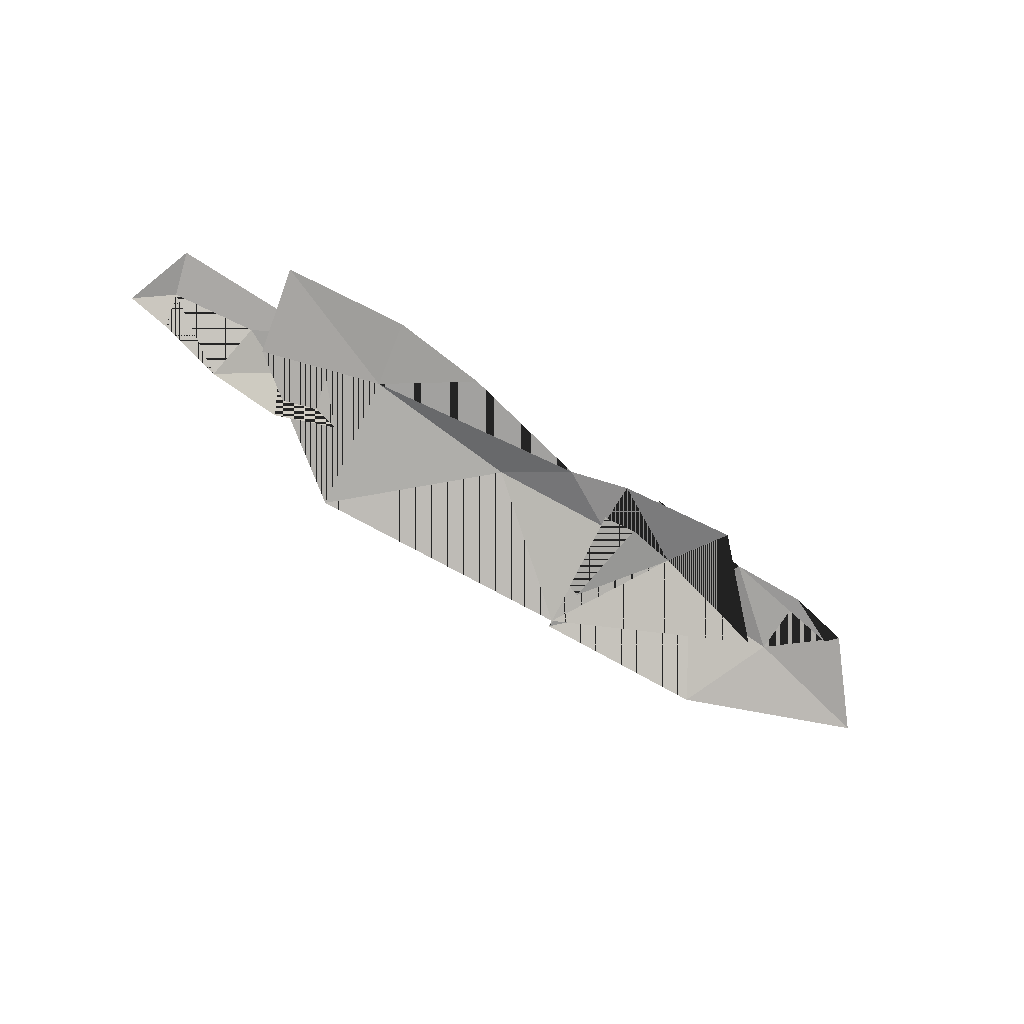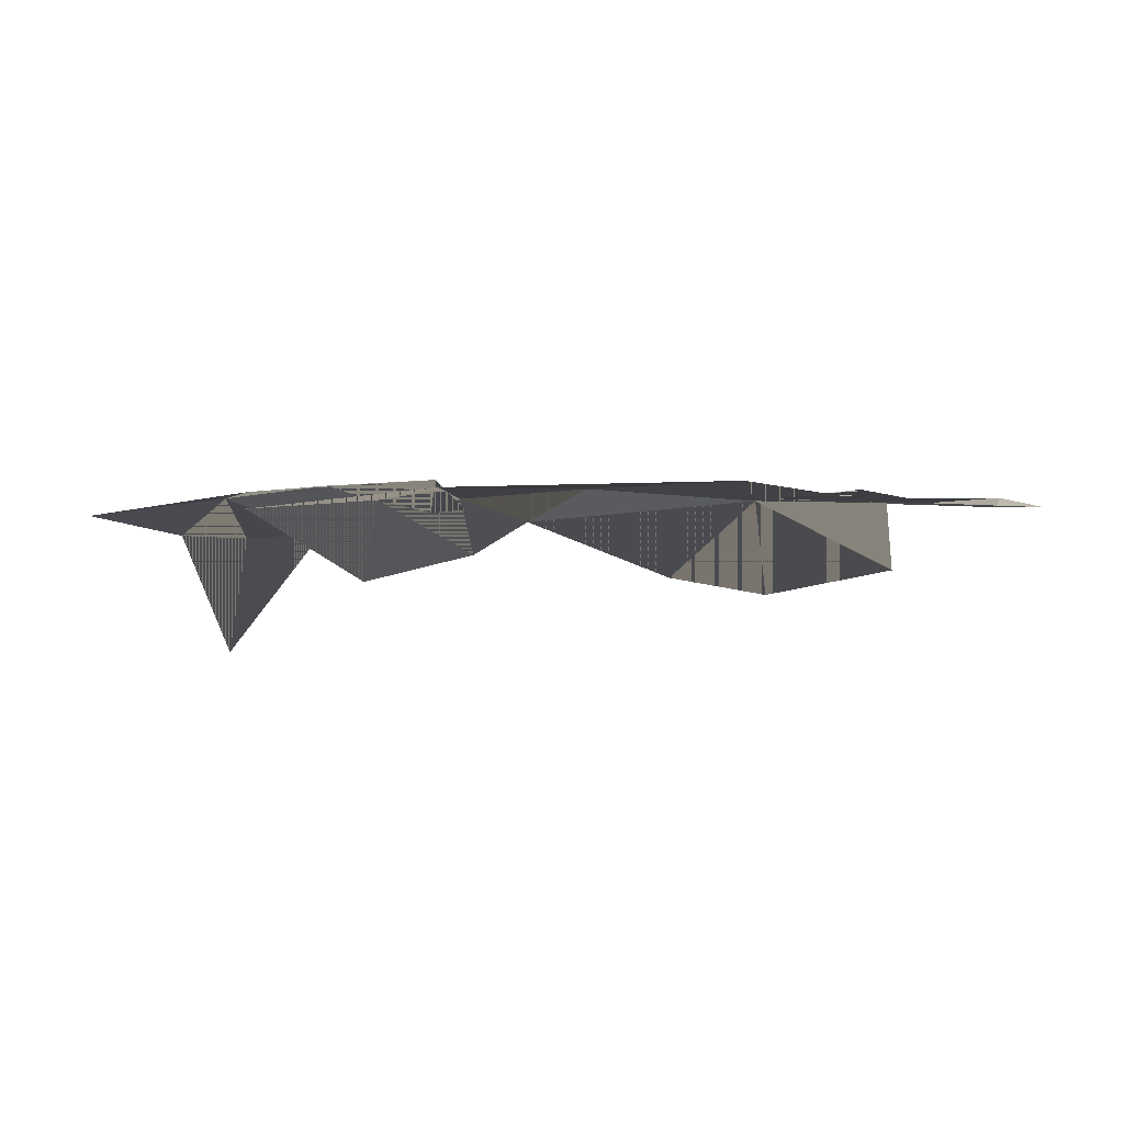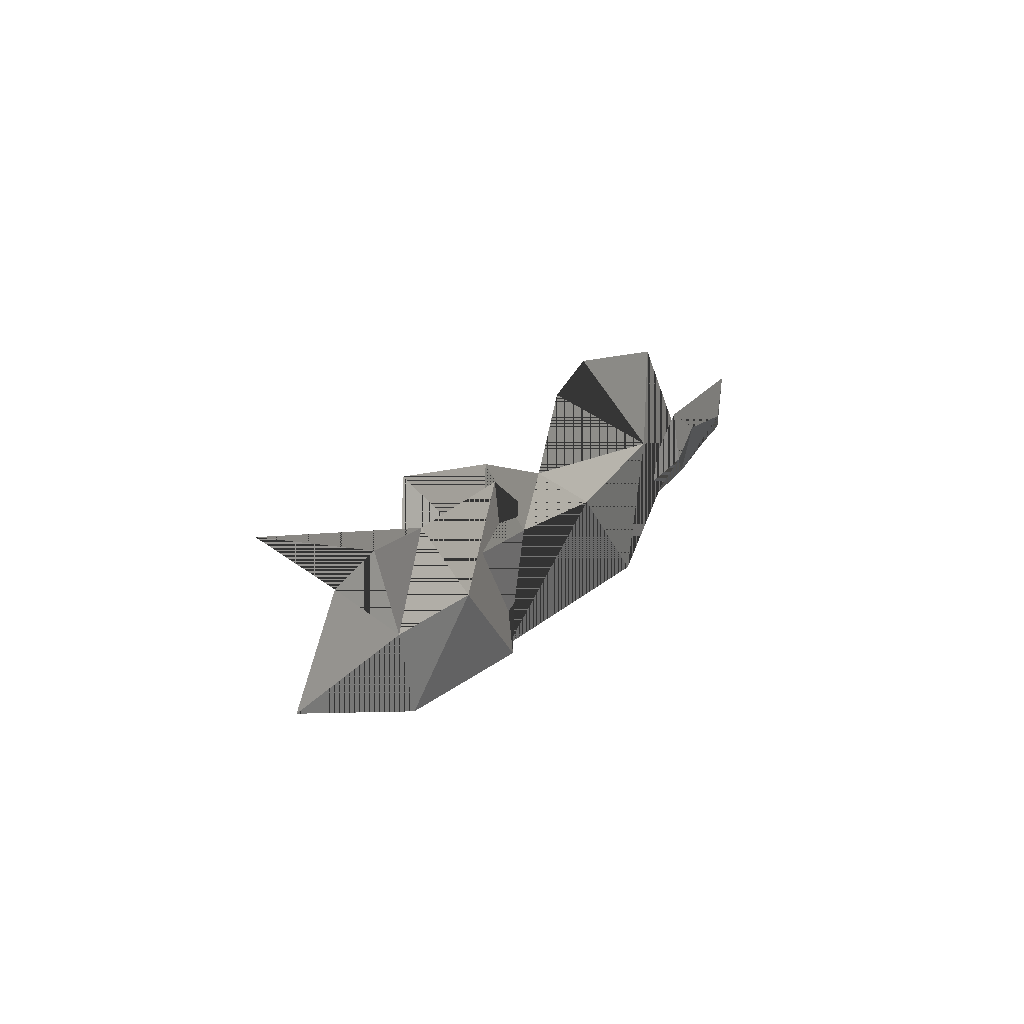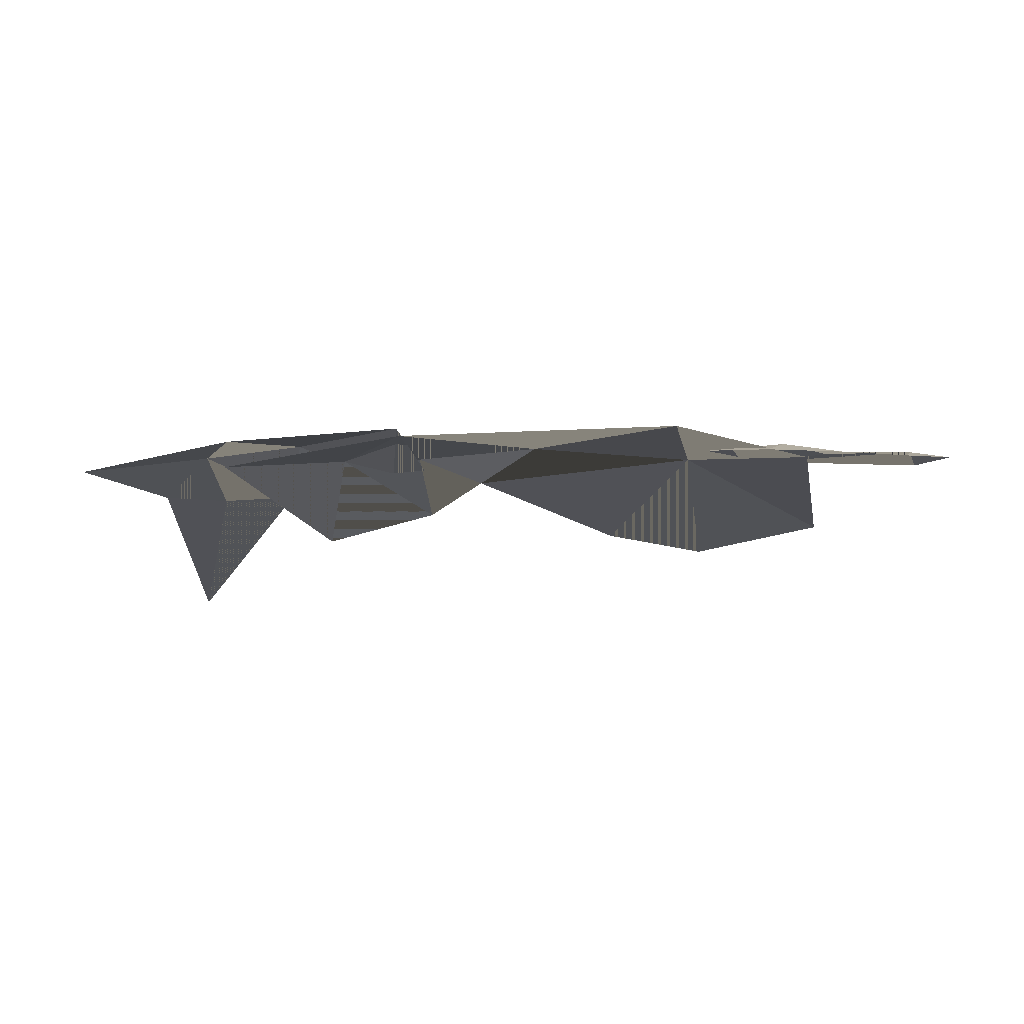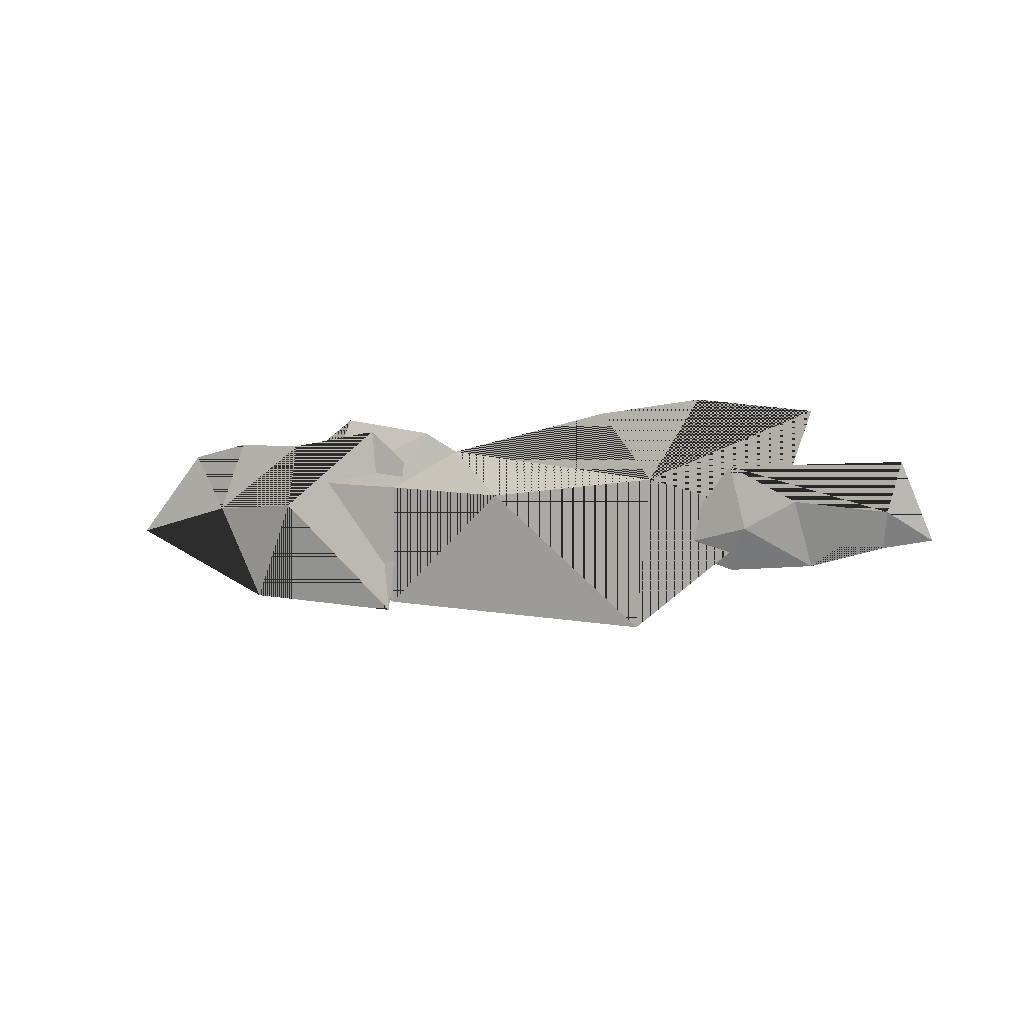
<metadata>
{"format":"obj","ext":"obj","renderer":"f3d","projection":"perspective","resolution":1024,"background":"white","views":[{"elev":-76.2,"azim":-32.1,"up":"+Y"},{"elev":-8.8,"azim":-177.6,"up":"+Y"},{"elev":20.1,"azim":118.2,"up":"+Z"},{"elev":-15.4,"azim":-177.1,"up":"+Y"},{"elev":-0.1,"azim":-150.1,"up":"+Z"}]}
</metadata>
<code>
v 35.85 0.3365 5.233
v 41.56 1.508 -47.08
v 101.2 -1.108 -43.29
v 158.8 -4.129 -19.45
v 134.7 -6.178 8.774
v 117.7 -46.04 11.82
v 87.44 -5.733 11.99
v 50.11 -0.5398 16.32
v 113.1 -6.537 13.12
v 115.5 2.97 -10.93
v 81.55 7.252 -9.939
v -108.6 -17.97 20.01
v -103.1 -0.7327 -13.64
v -54.88 -0.1835 -50.29
v 41.02 -0.2745 -44.22
v 108.6 -0.7588 -11.9
v 73.62 -20.63 21.95
v 34.87 -12.36 15.94
v -60.99 2.445 -1.927
v 15.9 -2.289 8.618
v -32.42 -19.94 21.44
v -65.67 -25.54 25.52
v -4.815 6.019 -6.841
v 37.82 3.569 -3.759
v 65.98 3.718 -1.939
v -152.3 -3.927 -21.18
v -144.2 0.4013 2.578
v -89.11 2.481 1.917
v -66.49 -0.9399 -23.72
v -113.8 -3.794 -29.47
v -137 -3.732 -23.64
v -87.34 -3.001 -31.02
v -139.9 0.8332 -12.61
v -110.5 1.574 -9.385
v -94.25 2.999 -17.84
v 35.85 0.3365 5.233
v 41.56 1.508 -47.08
v 101.2 -1.108 -43.29
v 158.8 -4.129 -19.45
v 134.7 -6.178 8.774
v 117.7 -46.04 11.82
v 87.44 -5.733 11.99
v 50.11 -0.5398 16.32
v 113.1 -6.537 13.12
v 115.5 2.97 -10.93
v 81.55 7.252 -9.939
v -108.6 -17.97 20.01
v -103.1 -0.7327 -13.64
v -54.88 -0.1835 -50.29
v 41.02 -0.2745 -44.22
v 108.6 -0.7588 -11.9
v 73.62 -20.63 21.95
v 34.87 -12.36 15.94
v -60.99 2.445 -1.927
v 15.9 -2.289 8.618
v -32.42 -19.94 21.44
v -65.67 -25.54 25.52
v -4.815 6.019 -6.841
v 37.82 3.569 -3.759
v 65.98 3.718 -1.939
v -152.3 -3.927 -21.18
v -144.2 0.4013 2.578
v -89.11 2.481 1.917
v -66.49 -0.9399 -23.72
v -113.8 -3.794 -29.47
v -137 -3.732 -23.64
v -87.34 -3.001 -31.02
v -139.9 0.8332 -12.61
v -110.5 1.574 -9.385
v -94.25 2.999 -17.84
f 6 9 5
f 3 4 10
f 10 4 5
f 2 3 11
f 1 2 8
f 6 7 9
f 3 10 11
f 10 5 9
f 11 10 7
f 7 10 9
f 2 11 8
f 8 11 7
f 17 18 25
f 24 25 18
f 13 19 12
f 19 22 12
f 14 19 13
f 18 20 24
f 24 20 23
f 14 23 19
f 19 21 22
f 20 21 19
f 15 23 14
f 24 23 15
f 16 25 15
f 15 25 24
f 17 25 16
f 23 20 19
f 33 31 30 34
f 34 30 35
f 26 31 33
f 35 32 29
f 27 26 33
f 28 27 33 34
f 28 34 35
f 28 35 29
f 30 32 35
f 41 40 44
f 38 45 39
f 45 40 39
f 37 46 38
f 36 43 37
f 41 44 42
f 38 46 45
f 45 44 40
f 46 42 45
f 42 44 45
f 37 43 46
f 43 42 46
f 52 60 53
f 59 53 60
f 48 47 54
f 54 47 57
f 49 48 54
f 53 59 55
f 59 58 55
f 49 54 58
f 54 57 56
f 55 54 56
f 50 49 58
f 59 50 58
f 51 50 60
f 50 59 60
f 52 51 60
f 58 54 55
f 68 69 65 66
f 69 70 65
f 61 68 66
f 70 64 67
f 62 68 61
f 63 69 68 62
f 63 70 69
f 63 64 70
f 65 70 67

</code>
